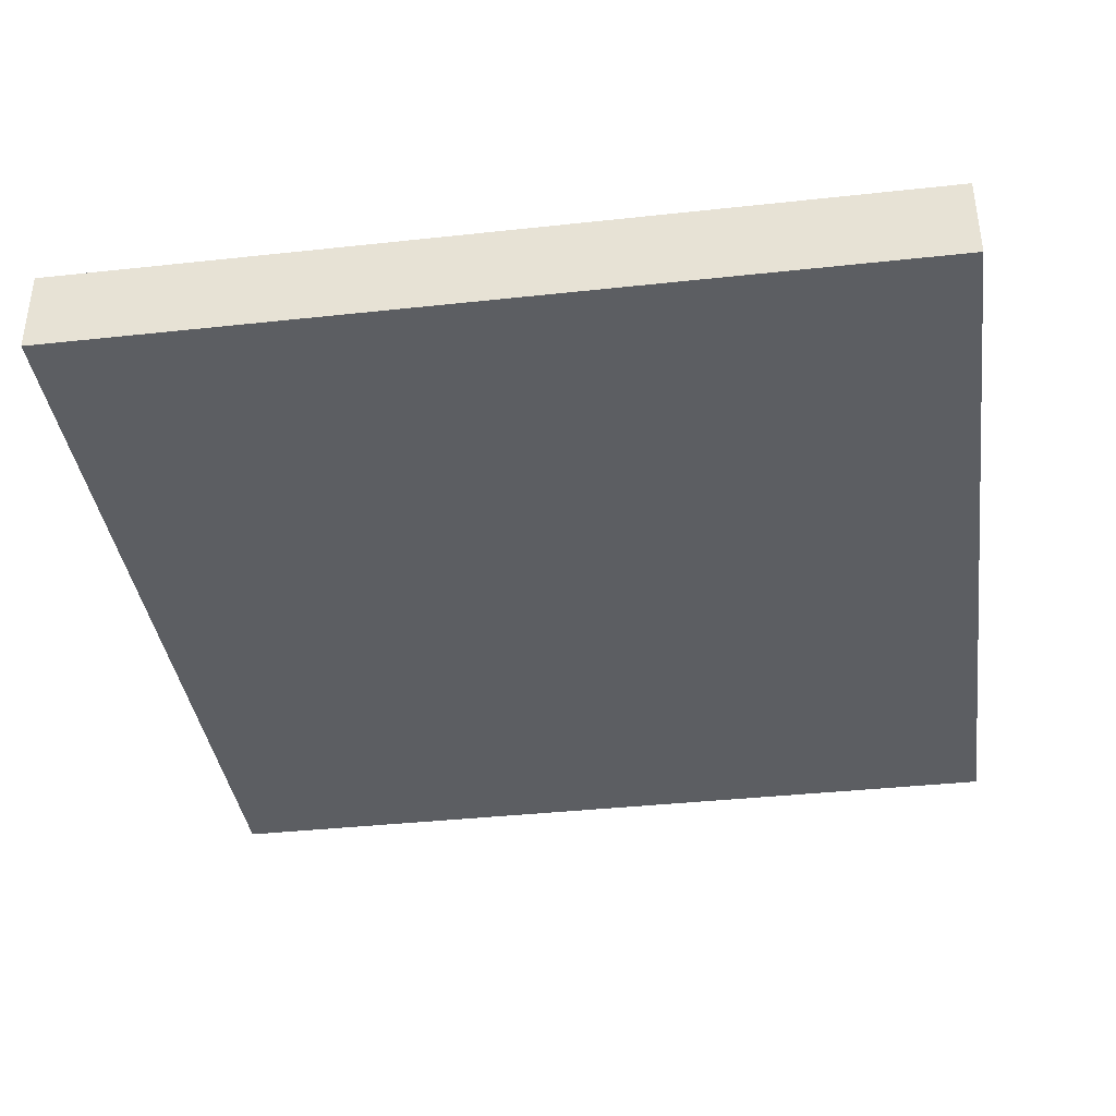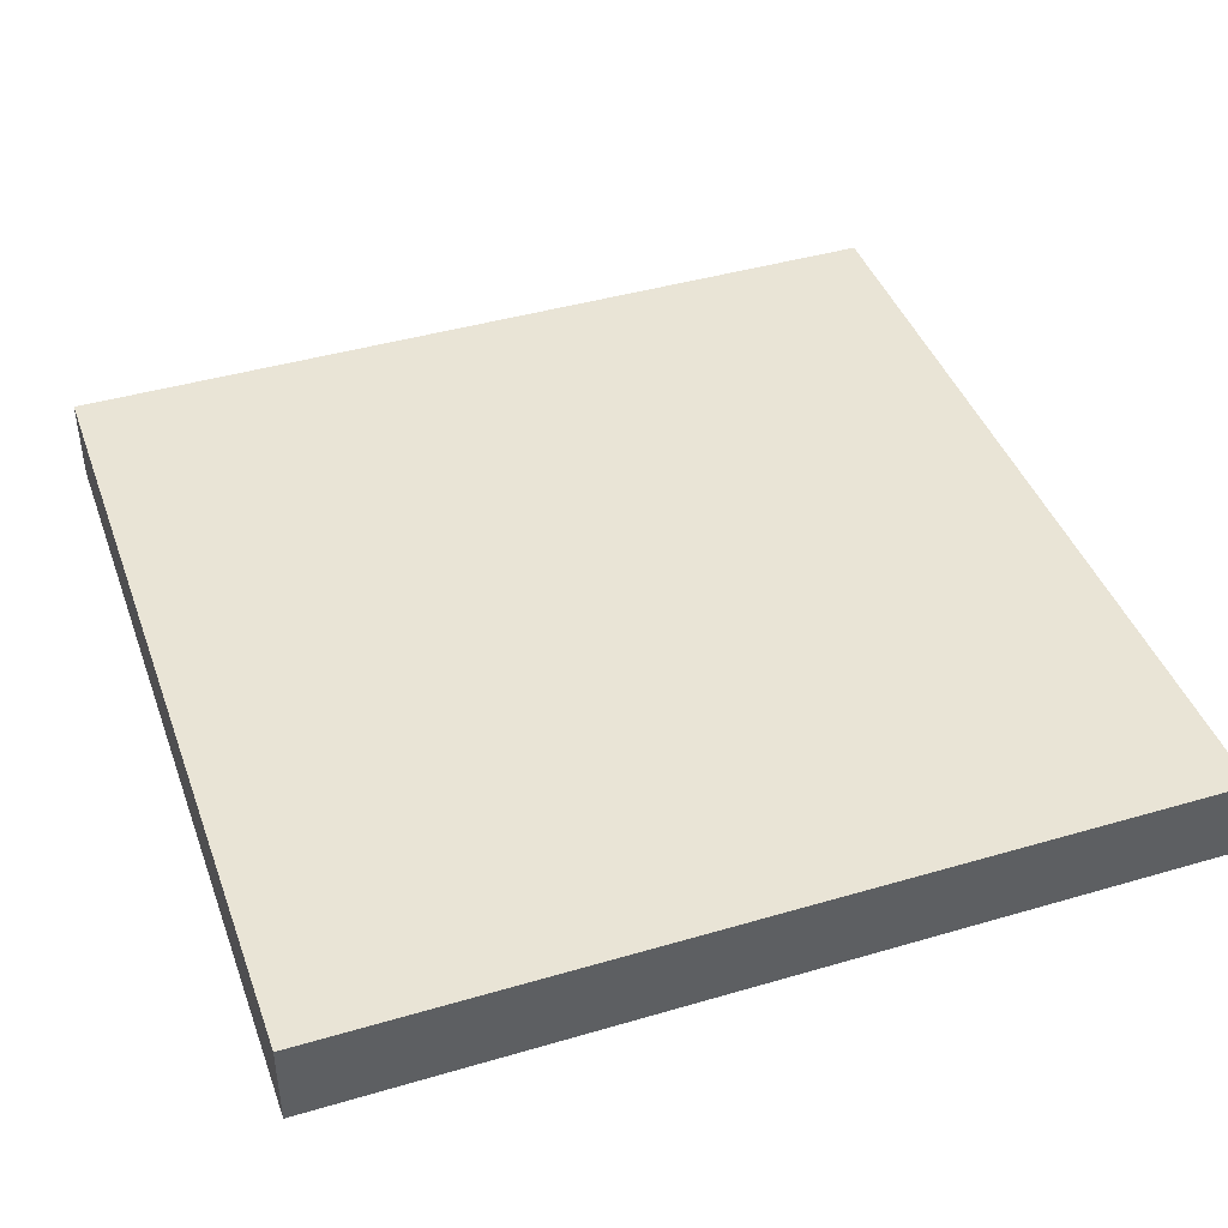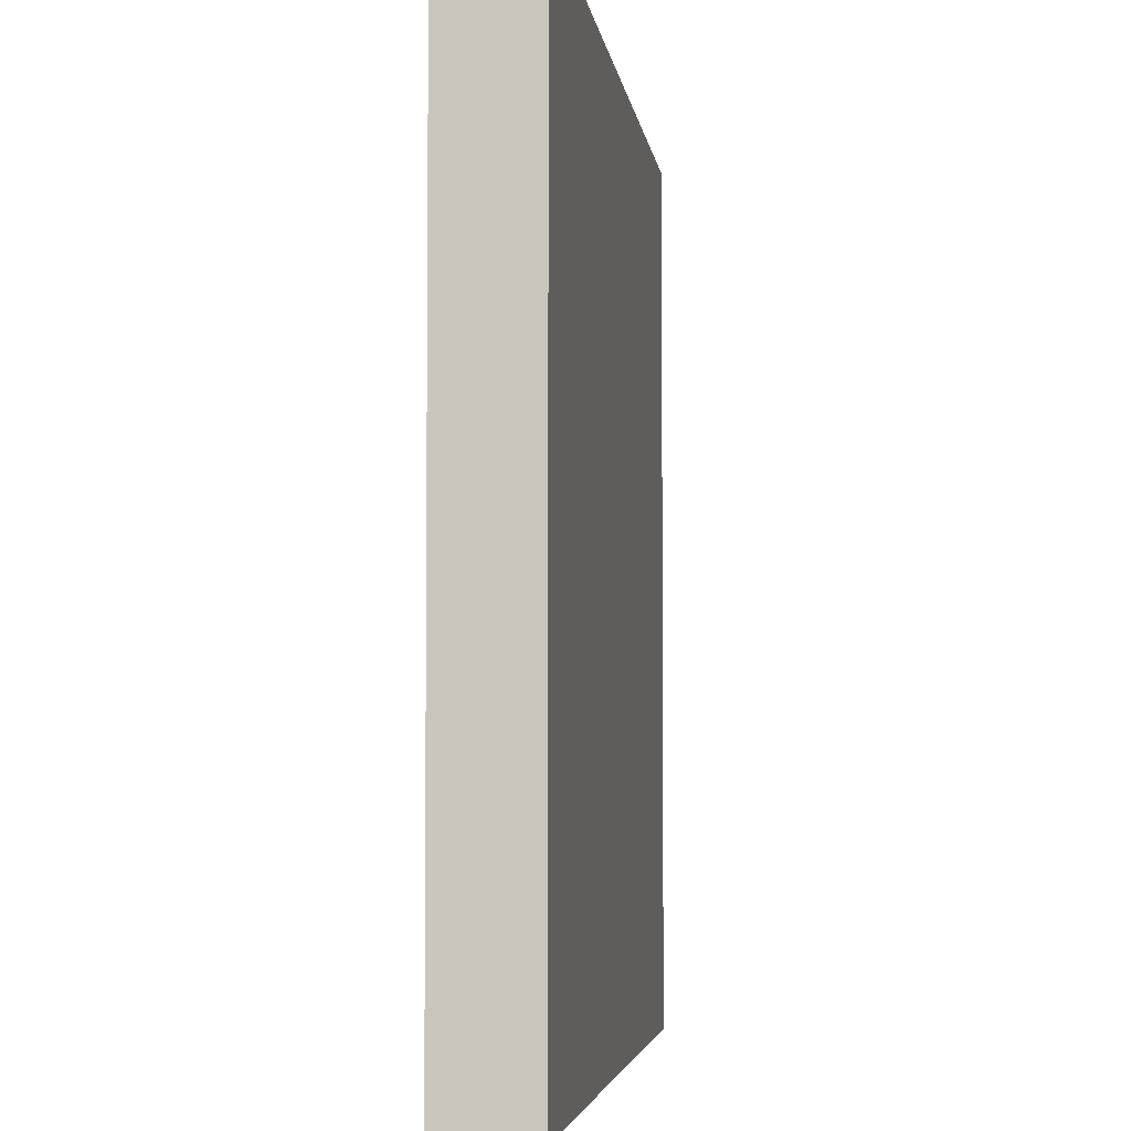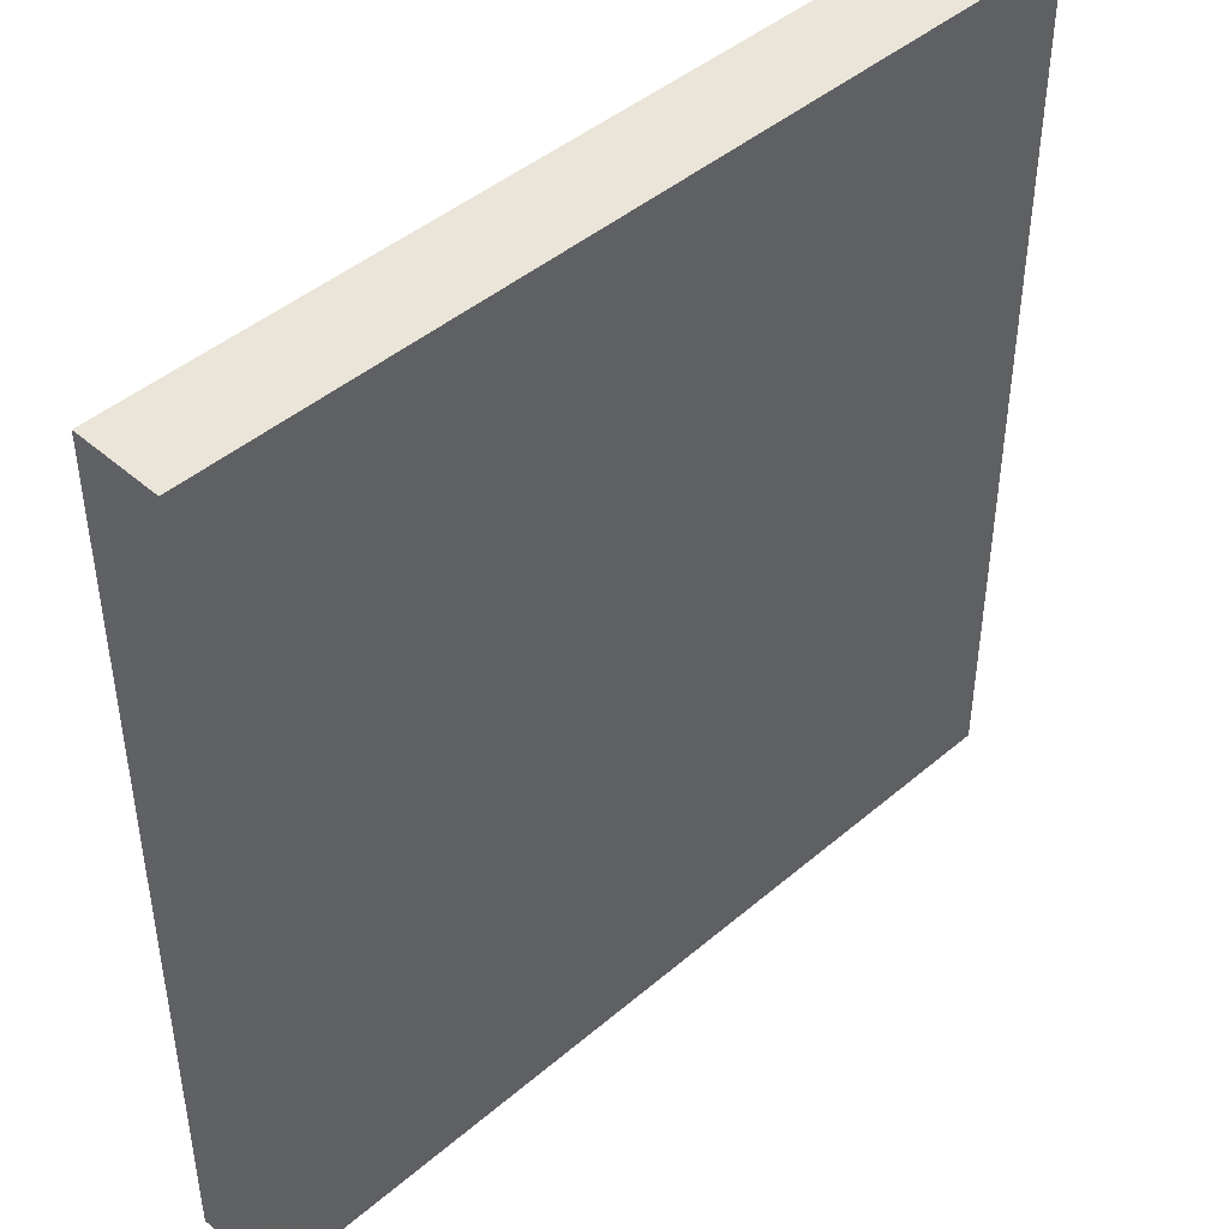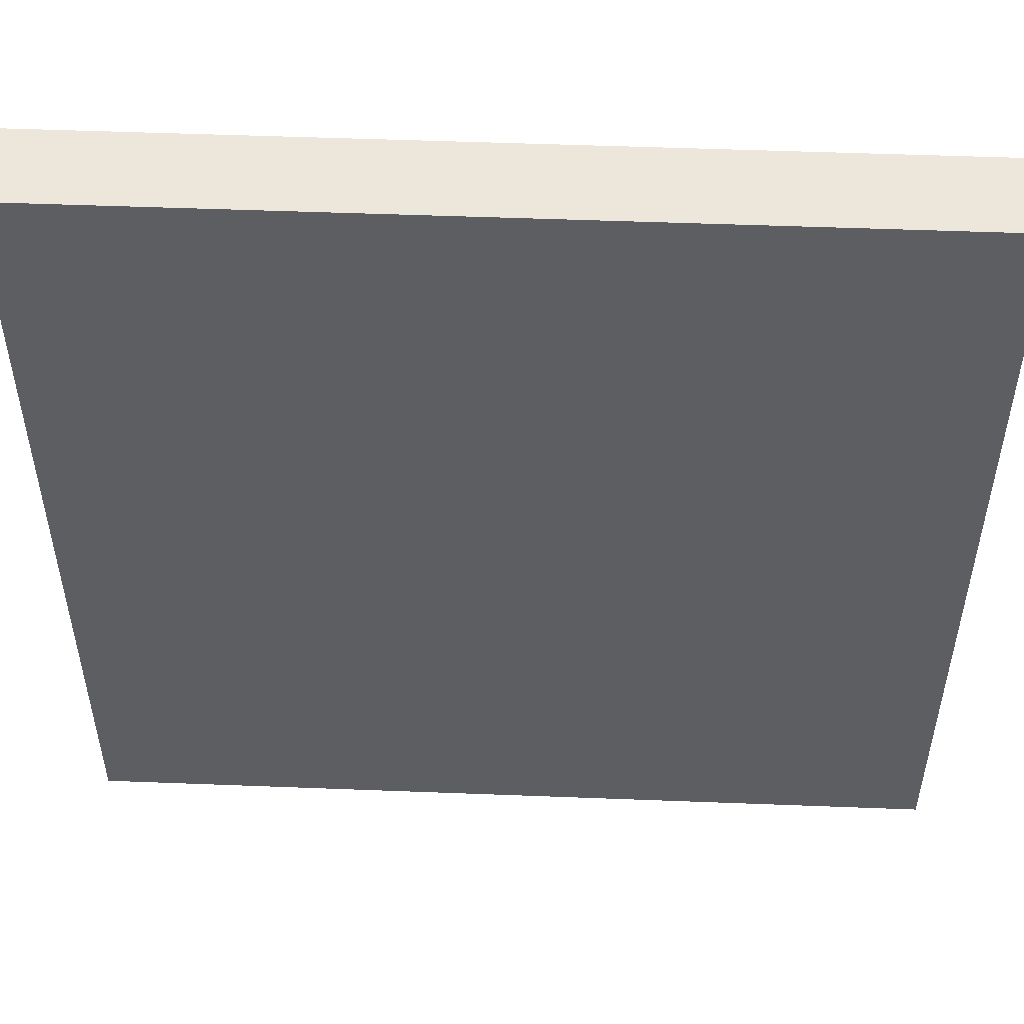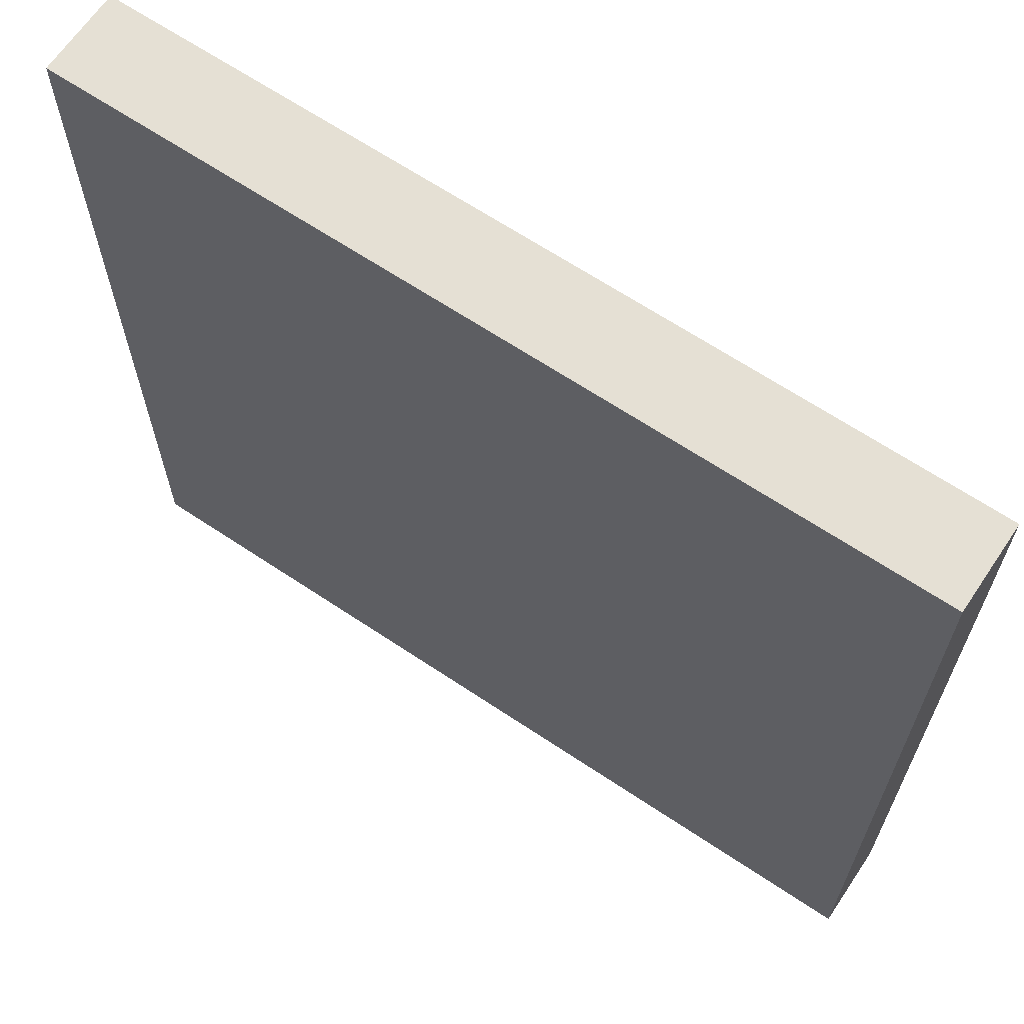
<metadata>
{"format":"obj","ext":"obj","renderer":"f3d","projection":"perspective","resolution":1024,"background":"white","views":[{"elev":-37.9,"azim":-82.1,"up":"+Z"},{"elev":42.6,"azim":160.7,"up":"+Z"},{"elev":-4.2,"azim":-82.7,"up":"+Y"},{"elev":44.7,"azim":-44.7,"up":"+Y"},{"elev":51.5,"azim":2.4,"up":"+Y"},{"elev":65.7,"azim":33.9,"up":"+Y"}]}
</metadata>
<code>
o WindowPanel_Cube.008
v -0.5 -0.5 0.1
v -0.5 0.5 0.1
v -0.5 -0.5 0
v -0.5 0.5 0
v 0.5 -0.5 0.1
v 0.5 0.5 0.1
v 0.5 -0.5 0
v 0.5 0.5 0
f 1 2 4 3
f 3 4 8 7
f 7 8 6 5
f 5 6 2 1
f 3 7 5 1
f 8 4 2 6

</code>
